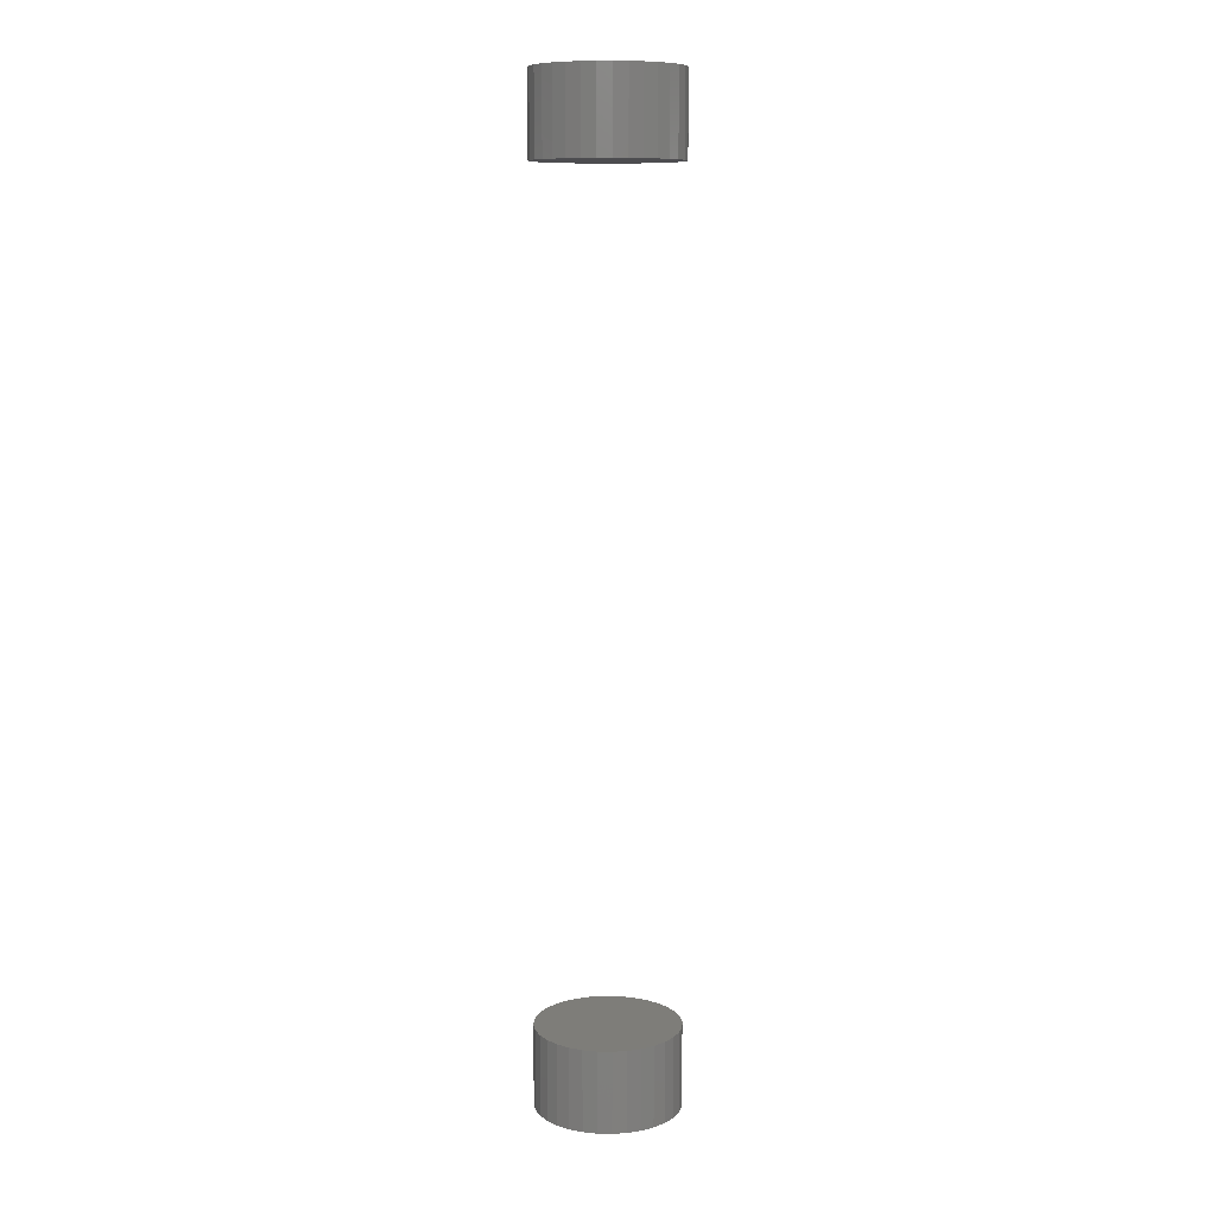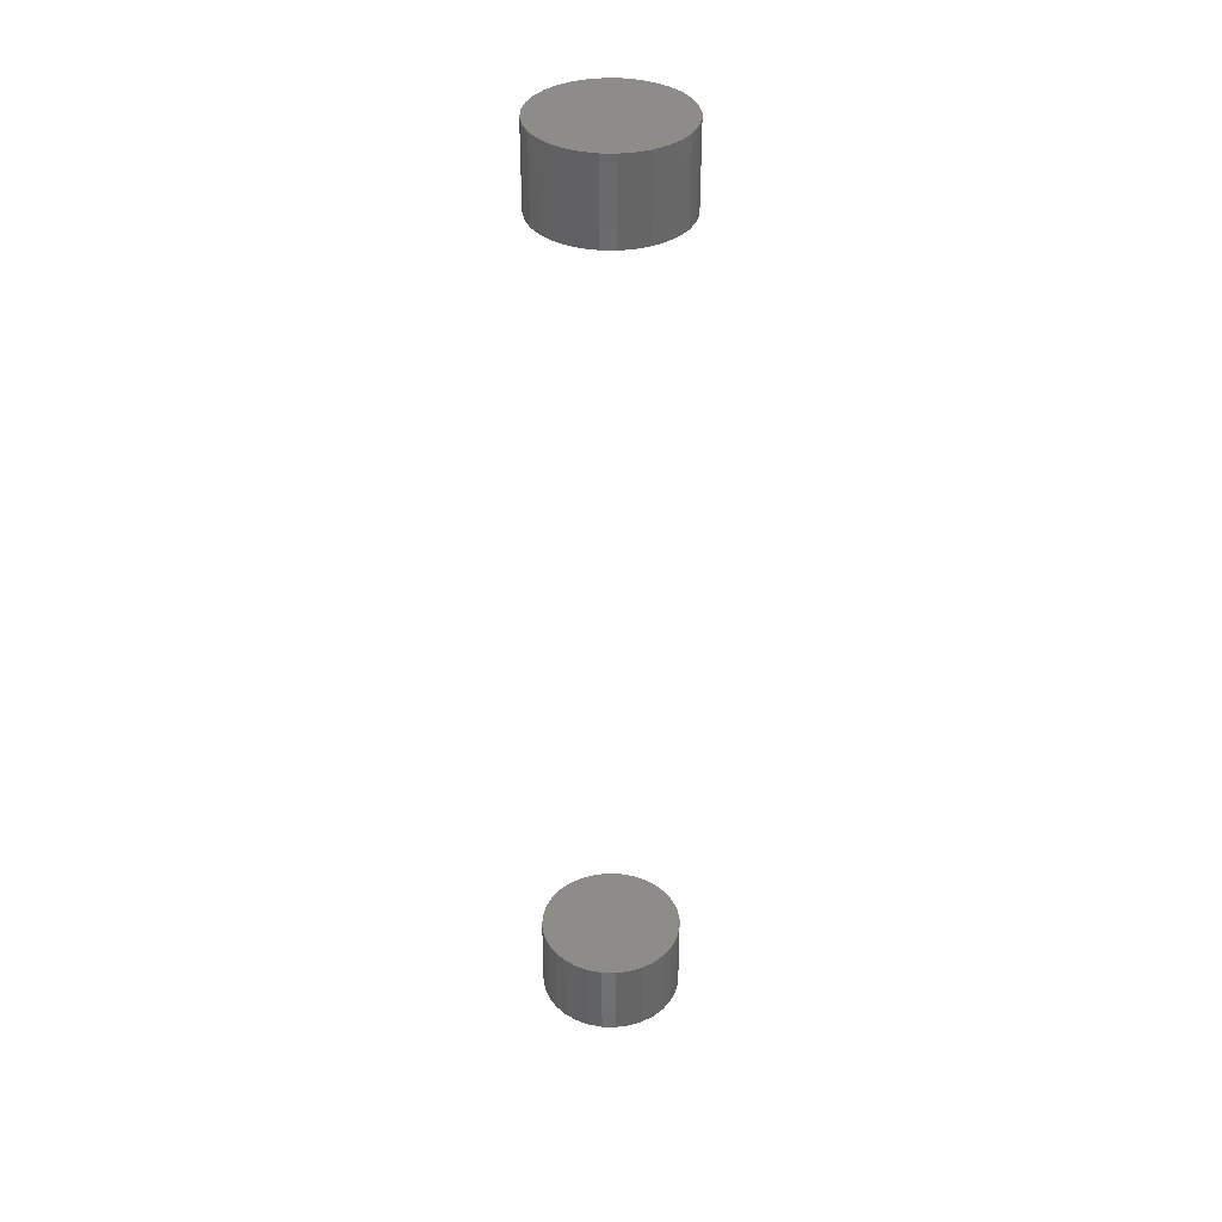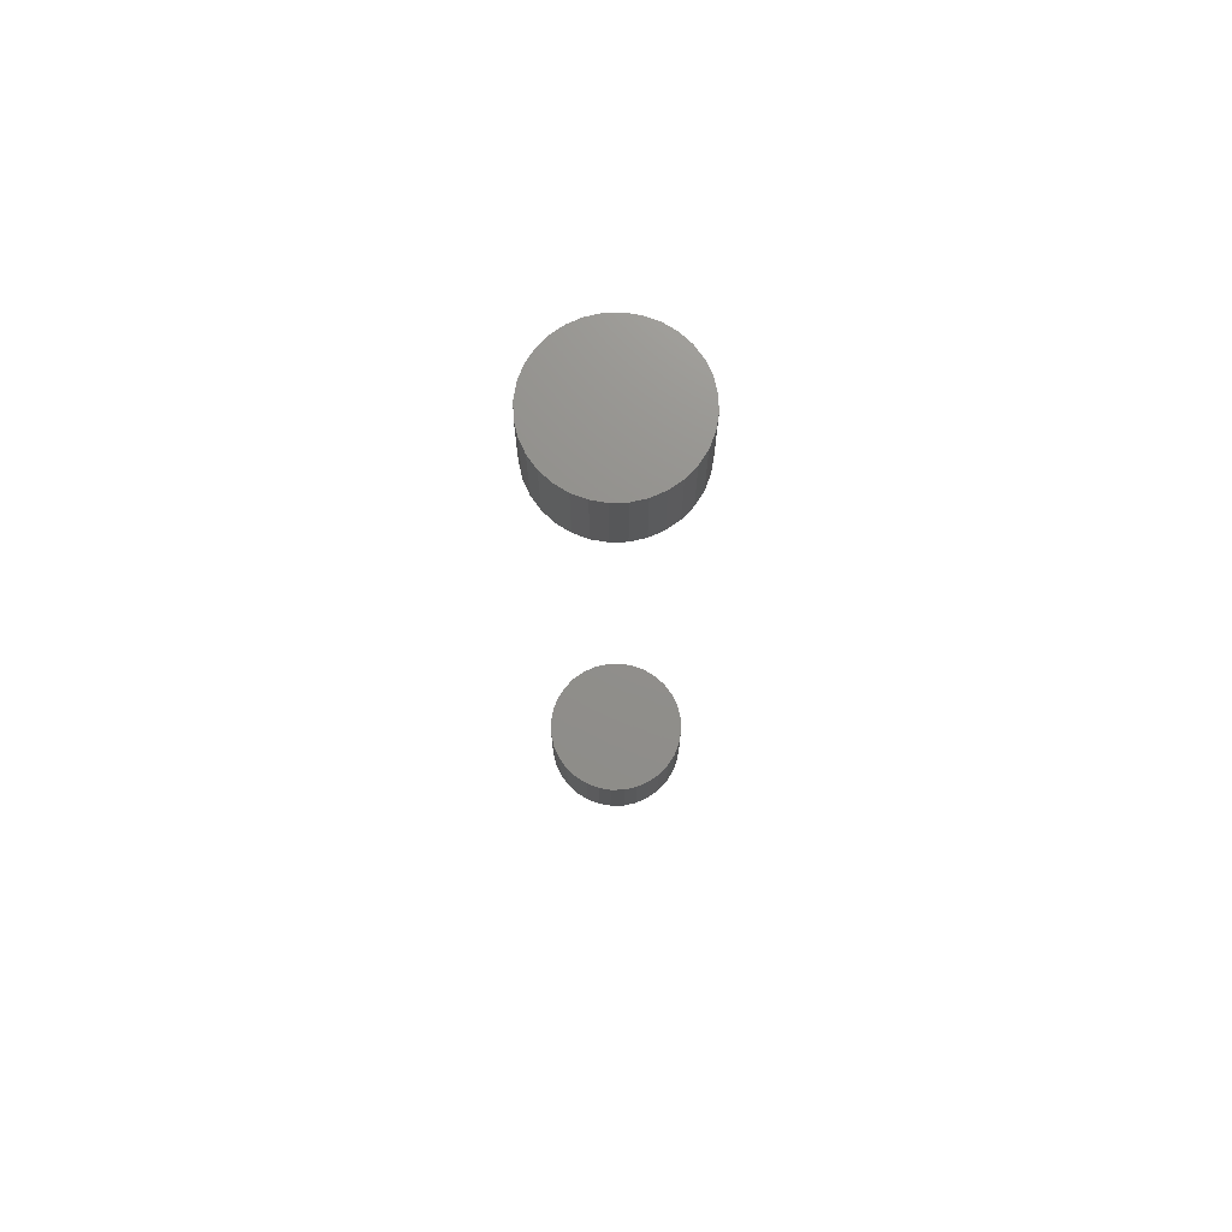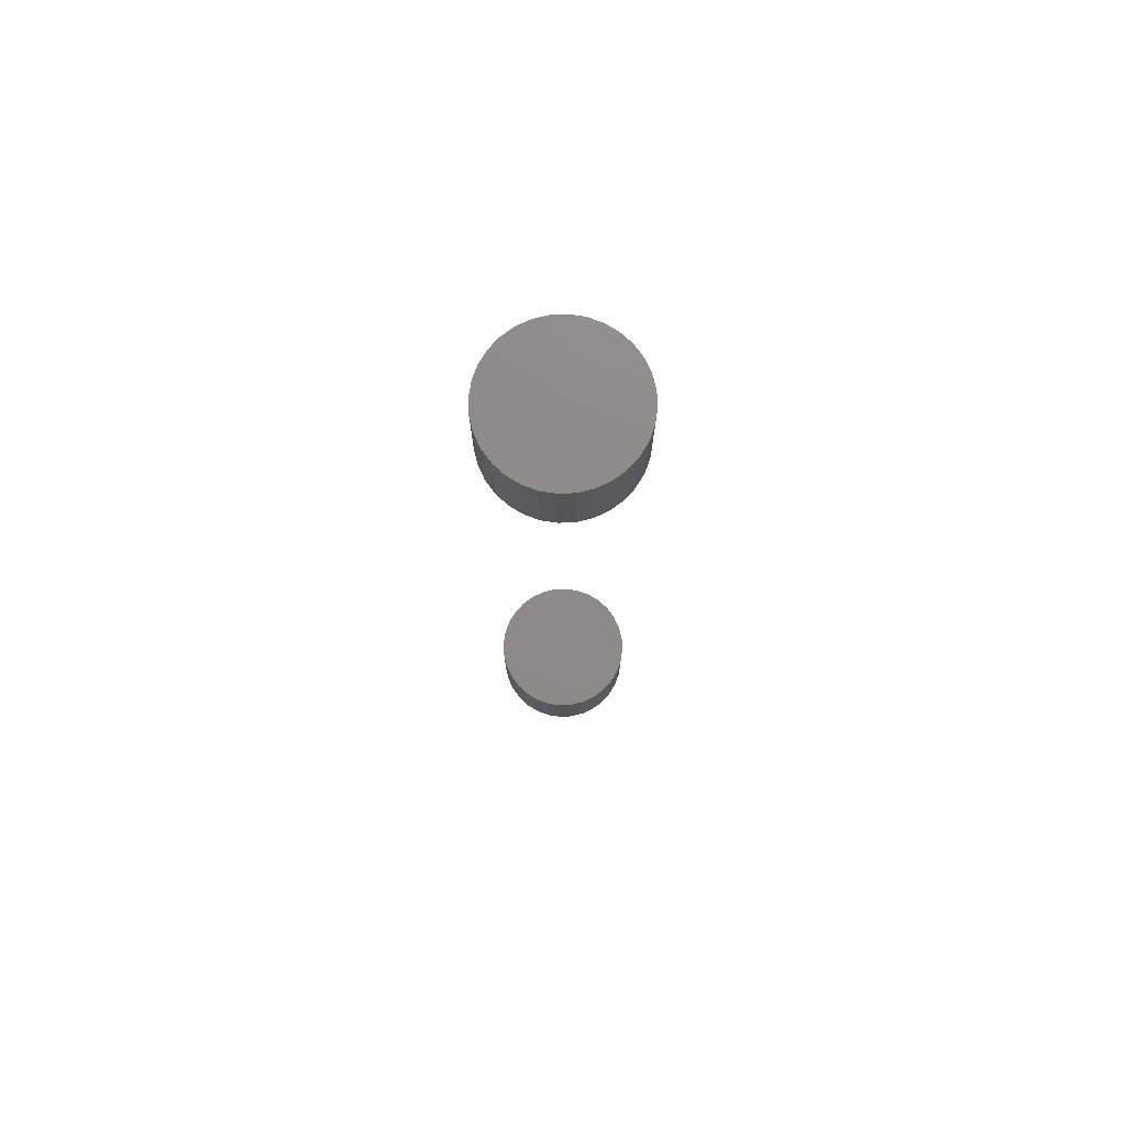
<metadata>
{"format":"stl","ext":"stl","renderer":"f3d","projection":"perspective","resolution":1024,"background":"white","views":[{"elev":10.2,"azim":41.9,"up":"+Y"},{"elev":37.1,"azim":-60.1,"up":"+Y"},{"elev":72.6,"azim":49.0,"up":"+Y"},{"elev":75.6,"azim":-75.6,"up":"+Y"}]}
</metadata>
<code>
# stl→obj: 128 verts, 248 faces
v -0.05469 -0.6875 6.768e-18
v -0.05469 -0.75 6.768e-18
v -0.05363 -0.6875 0.01078
v -0.05363 -0.75 0.01078
v -0.05048 -0.6875 0.02115
v -0.05048 -0.75 0.02115
v -0.04537 -0.6875 0.0307
v -0.04537 -0.75 0.0307
v -0.0385 -0.6875 0.03908
v -0.0385 -0.75 0.03908
v -0.03013 -0.6875 0.04595
v -0.03013 -0.75 0.04595
v -0.02057 -0.6875 0.05106
v -0.02057 -0.75 0.05106
v -0.01021 -0.6875 0.0542
v -0.01021 -0.75 0.0542
v 0.0005757 -0.6875 0.05526
v 0.0005757 -0.75 0.05526
v 0.01136 -0.6875 0.0542
v 0.01136 -0.75 0.0542
v 0.02172 -0.6875 0.05106
v 0.02172 -0.75 0.05106
v 0.03128 -0.6875 0.04595
v 0.03128 -0.75 0.04595
v 0.03965 -0.6875 0.03908
v 0.03965 -0.75 0.03908
v 0.04653 -0.6875 0.0307
v 0.04653 -0.75 0.0307
v 0.05163 -0.6875 0.02115
v 0.05163 -0.75 0.02115
v 0.05478 -0.6875 0.01078
v 0.05478 -0.75 0.01078
v 0.05584 -0.6875 -2.03e-17
v 0.05584 -0.75 -6.768e-18
v -0.05469 -3.451e-18 6.768e-18
v -0.05469 -0.0625 6.768e-18
v -0.05363 -3.385e-18 0.01078
v -0.05363 -0.0625 0.01078
v -0.05048 -3.188e-18 0.02115
v -0.05048 -0.0625 0.02115
v -0.04537 -2.87e-18 0.0307
v -0.04537 -0.0625 0.0307
v -0.0385 -2.44e-18 0.03908
v -0.0385 -0.0625 0.03908
v -0.03013 -1.917e-18 0.04595
v -0.03013 -0.0625 0.04595
v -0.02057 -1.321e-18 0.05106
v -0.02057 -0.0625 0.05106
v -0.01021 -6.733e-19 0.0542
v -0.01021 -0.0625 0.0542
v 0.0005757 4.226e-34 0.05526
v 0.0005757 -0.0625 0.05526
v 0.01136 6.733e-19 0.0542
v 0.01136 -0.0625 0.0542
v 0.02172 1.321e-18 0.05106
v 0.02172 -0.0625 0.05106
v 0.03128 1.917e-18 0.04595
v 0.03128 -0.0625 0.04595
v 0.03965 2.44e-18 0.03908
v 0.03965 -0.0625 0.03908
v 0.04653 2.87e-18 0.0307
v 0.04653 -0.0625 0.0307
v 0.05163 3.188e-18 0.02115
v 0.05163 -0.0625 0.02115
v 0.05478 3.385e-18 0.01078
v 0.05478 -0.0625 0.01078
v 0.05584 3.451e-18 -6.768e-18
v 0.05584 -0.0625 -6.768e-18
v 0.05478 -0.6875 -0.01078
v 0.05478 -0.75 -0.01078
v 0.05163 -0.6875 -0.02115
v 0.05163 -0.75 -0.02115
v 0.04653 -0.6875 -0.0307
v 0.04653 -0.75 -0.0307
v 0.03965 -0.6875 -0.03908
v 0.03965 -0.75 -0.03908
v 0.03128 -0.6875 -0.04595
v 0.03128 -0.75 -0.04595
v 0.02172 -0.6875 -0.05106
v 0.02172 -0.75 -0.05106
v 0.01136 -0.6875 -0.0542
v 0.01136 -0.75 -0.0542
v 0.0005757 -0.6875 -0.05526
v 0.0005757 -0.75 -0.05526
v -0.01021 -0.6875 -0.0542
v -0.01021 -0.75 -0.0542
v -0.02057 -0.6875 -0.05106
v -0.02057 -0.75 -0.05106
v -0.03013 -0.6875 -0.04595
v -0.03013 -0.75 -0.04595
v -0.0385 -0.6875 -0.03908
v -0.0385 -0.75 -0.03908
v -0.04537 -0.6875 -0.0307
v -0.04537 -0.75 -0.0307
v -0.05048 -0.6875 -0.02115
v -0.05048 -0.75 -0.02115
v -0.05363 -0.6875 -0.01078
v -0.05363 -0.75 -0.01078
v 0.05478 3.385e-18 -0.01078
v 0.05478 -0.0625 -0.01078
v 0.05163 3.188e-18 -0.02115
v 0.05163 -0.0625 -0.02115
v 0.04653 2.87e-18 -0.0307
v 0.04653 -0.0625 -0.0307
v 0.03965 2.44e-18 -0.03908
v 0.03965 -0.0625 -0.03908
v 0.03128 1.917e-18 -0.04595
v 0.03128 -0.0625 -0.04595
v 0.02172 1.321e-18 -0.05106
v 0.02172 -0.0625 -0.05106
v 0.01136 6.733e-19 -0.0542
v 0.01136 -0.0625 -0.0542
v 0.0005757 -8.453e-34 -0.05526
v 0.0005757 -0.0625 -0.05526
v -0.01021 -6.733e-19 -0.0542
v -0.01021 -0.0625 -0.0542
v -0.02057 -1.321e-18 -0.05106
v -0.02057 -0.0625 -0.05106
v -0.03013 -1.917e-18 -0.04595
v -0.03013 -0.0625 -0.04595
v -0.0385 -2.44e-18 -0.03908
v -0.0385 -0.0625 -0.03908
v -0.04537 -2.87e-18 -0.0307
v -0.04537 -0.0625 -0.0307
v -0.05048 -3.188e-18 -0.02115
v -0.05048 -0.0625 -0.02115
v -0.05363 -3.385e-18 -0.01078
v -0.05363 -0.0625 -0.01078
f 1 2 3
f 3 2 4
f 3 4 5
f 5 4 6
f 5 6 7
f 7 6 8
f 7 8 9
f 9 8 10
f 9 10 11
f 11 10 12
f 11 12 13
f 13 12 14
f 13 14 15
f 15 14 16
f 15 16 17
f 17 16 18
f 17 18 19
f 19 18 20
f 19 20 21
f 21 20 22
f 21 22 23
f 23 22 24
f 23 24 25
f 25 24 26
f 25 26 27
f 27 26 28
f 27 28 29
f 29 28 30
f 29 30 31
f 31 30 32
f 31 32 33
f 33 32 34
f 35 36 37
f 37 36 38
f 37 38 39
f 39 38 40
f 39 40 41
f 41 40 42
f 41 42 43
f 43 42 44
f 43 44 45
f 45 44 46
f 45 46 47
f 47 46 48
f 47 48 49
f 49 48 50
f 49 50 51
f 51 50 52
f 51 52 53
f 53 52 54
f 53 54 55
f 55 54 56
f 55 56 57
f 57 56 58
f 57 58 59
f 59 58 60
f 59 60 61
f 61 60 62
f 61 62 63
f 63 62 64
f 63 64 65
f 65 64 66
f 65 66 67
f 67 66 68
f 33 34 69
f 69 34 70
f 69 70 71
f 71 70 72
f 71 72 73
f 73 72 74
f 73 74 75
f 75 74 76
f 75 76 77
f 77 76 78
f 77 78 79
f 79 78 80
f 79 80 81
f 81 80 82
f 81 82 83
f 83 82 84
f 83 84 85
f 85 84 86
f 85 86 87
f 87 86 88
f 87 88 89
f 89 88 90
f 89 90 91
f 91 90 92
f 91 92 93
f 93 92 94
f 93 94 95
f 95 94 96
f 95 96 97
f 97 96 98
f 97 98 1
f 1 98 2
f 67 68 99
f 99 68 100
f 99 100 101
f 101 100 102
f 101 102 103
f 103 102 104
f 103 104 105
f 105 104 106
f 105 106 107
f 107 106 108
f 107 108 109
f 109 108 110
f 109 110 111
f 111 110 112
f 111 112 113
f 113 112 114
f 113 114 115
f 115 114 116
f 115 116 117
f 117 116 118
f 117 118 119
f 119 118 120
f 119 120 121
f 121 120 122
f 121 122 123
f 123 122 124
f 123 124 125
f 125 124 126
f 125 126 127
f 127 126 128
f 127 128 35
f 35 128 36
f 50 54 52
f 54 50 48
f 54 48 56
f 56 48 46
f 56 46 58
f 58 46 44
f 58 44 60
f 60 44 42
f 60 42 62
f 62 42 40
f 62 40 64
f 102 124 104
f 104 124 122
f 104 122 106
f 106 122 120
f 106 120 108
f 108 120 118
f 108 118 110
f 110 118 116
f 110 116 112
f 112 116 114
f 64 40 66
f 66 40 38
f 66 38 68
f 68 38 36
f 68 36 100
f 100 36 128
f 100 128 102
f 102 128 126
f 102 126 124
f 17 19 15
f 13 15 19
f 21 13 19
f 11 13 21
f 23 11 21
f 9 11 23
f 25 9 23
f 7 9 25
f 27 7 25
f 5 7 27
f 29 5 27
f 73 93 71
f 91 93 73
f 75 91 73
f 89 91 75
f 77 89 75
f 87 89 77
f 79 87 77
f 85 87 79
f 81 85 79
f 83 85 81
f 93 95 71
f 71 95 97
f 71 97 69
f 69 97 1
f 69 1 33
f 33 1 3
f 33 3 31
f 31 3 5
f 31 5 29
f 16 20 18
f 20 16 14
f 20 14 22
f 22 14 12
f 22 12 24
f 24 12 10
f 24 10 26
f 26 10 8
f 26 8 28
f 28 8 6
f 28 6 30
f 72 94 74
f 74 94 92
f 74 92 76
f 76 92 90
f 76 90 78
f 78 90 88
f 78 88 80
f 80 88 86
f 80 86 82
f 82 86 84
f 30 6 32
f 32 6 4
f 32 4 34
f 34 4 2
f 34 2 70
f 70 2 98
f 70 98 72
f 72 98 96
f 72 96 94
f 51 53 49
f 47 49 53
f 55 47 53
f 45 47 55
f 57 45 55
f 43 45 57
f 59 43 57
f 41 43 59
f 61 41 59
f 39 41 61
f 63 39 61
f 103 123 101
f 121 123 103
f 105 121 103
f 119 121 105
f 107 119 105
f 117 119 107
f 109 117 107
f 115 117 109
f 111 115 109
f 113 115 111
f 123 125 101
f 101 125 127
f 101 127 99
f 99 127 35
f 99 35 67
f 67 35 37
f 67 37 65
f 65 37 39
f 65 39 63

</code>
